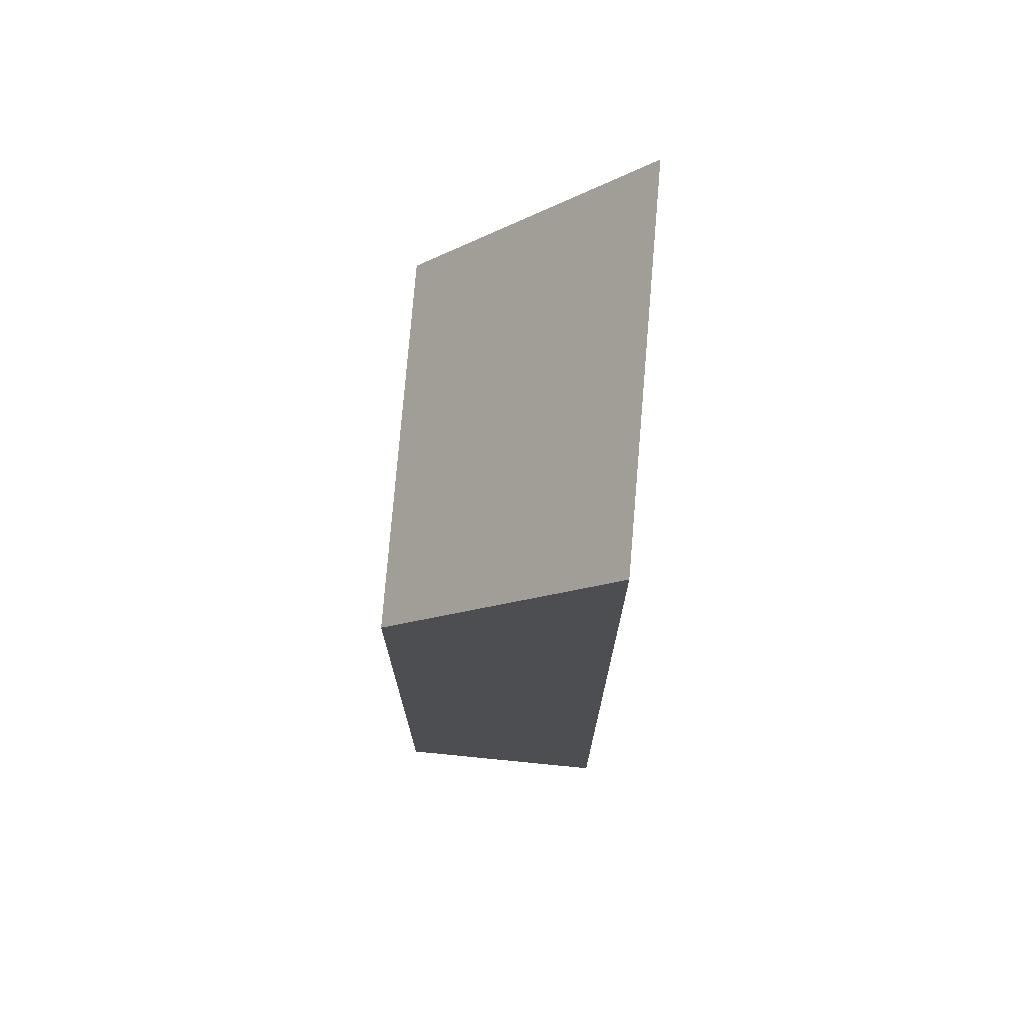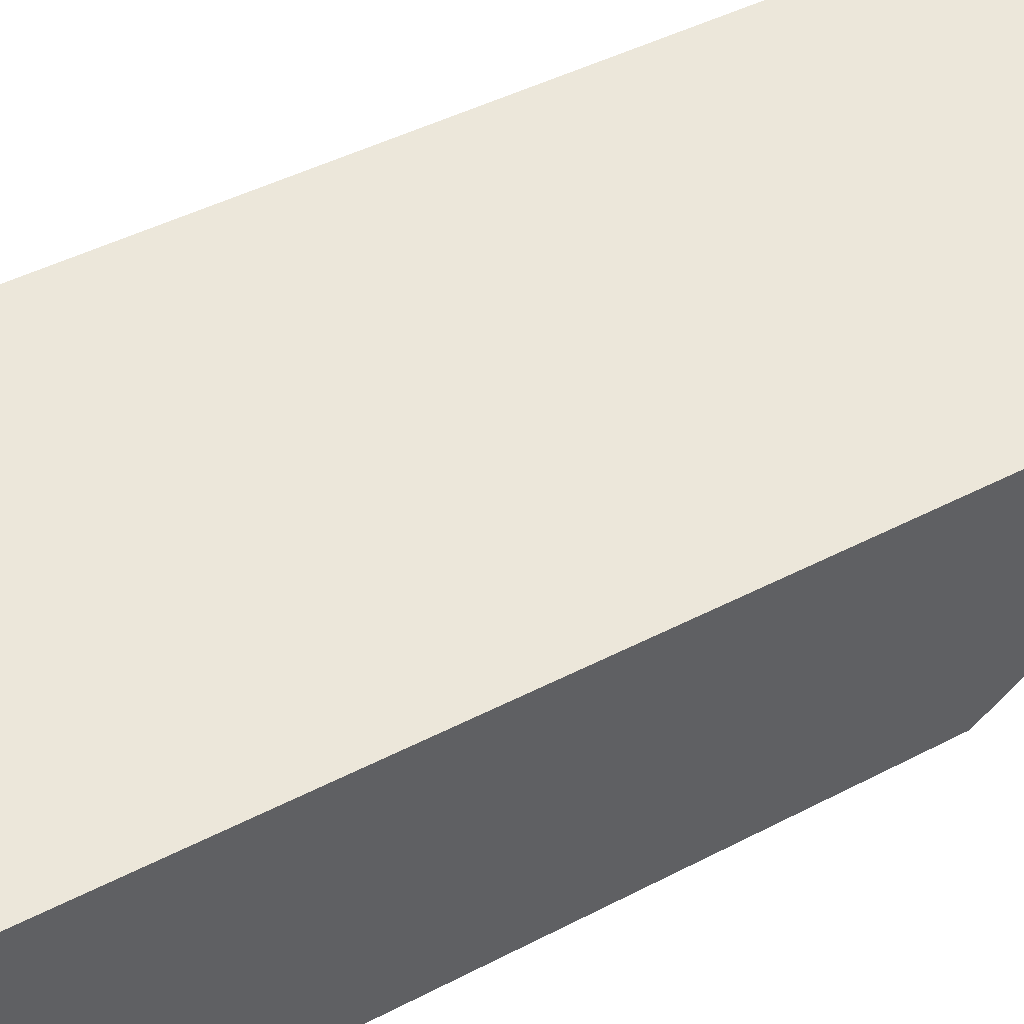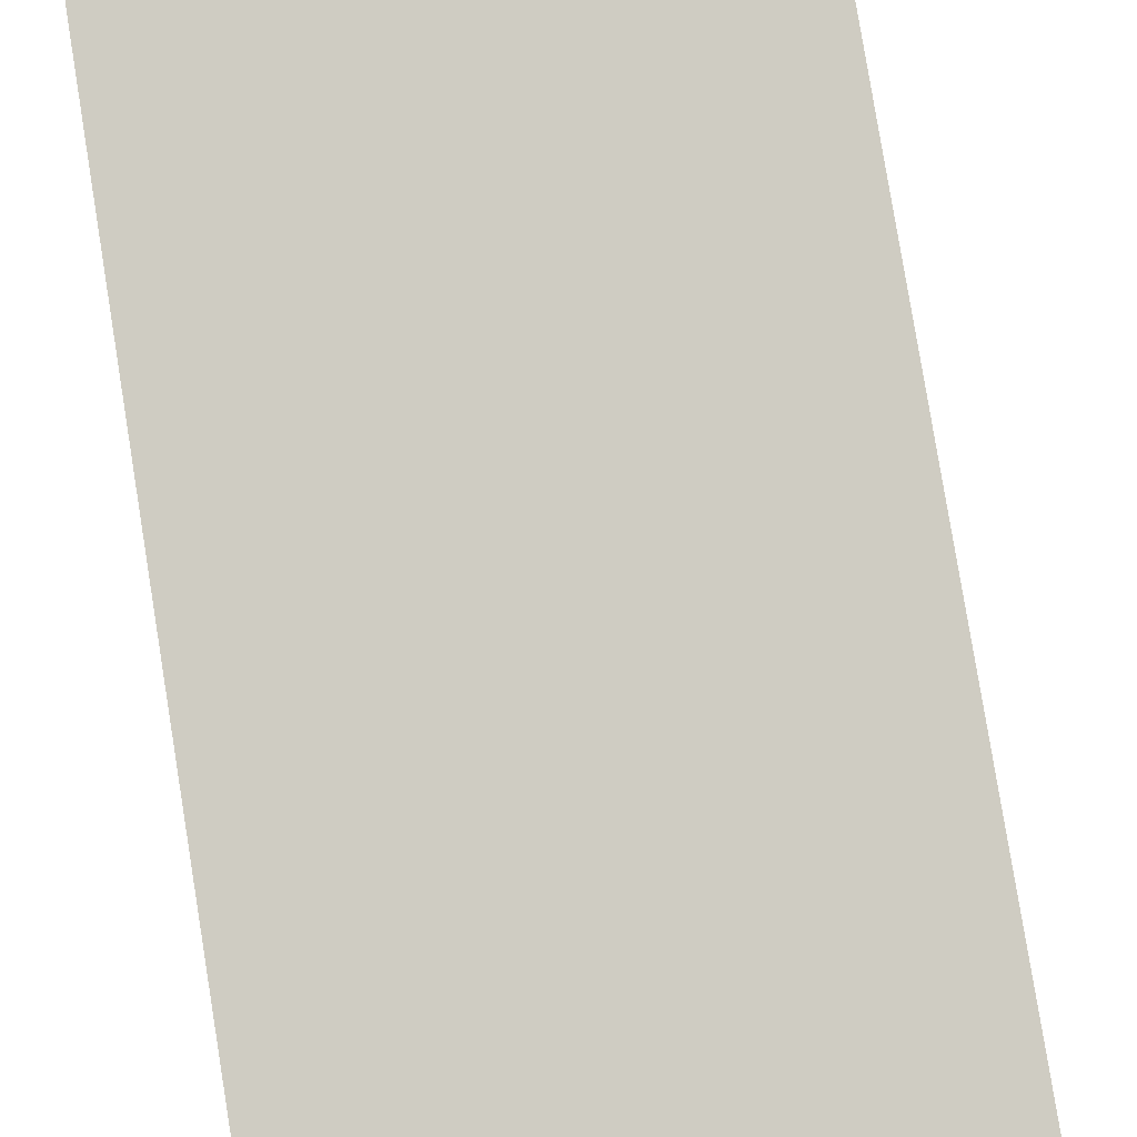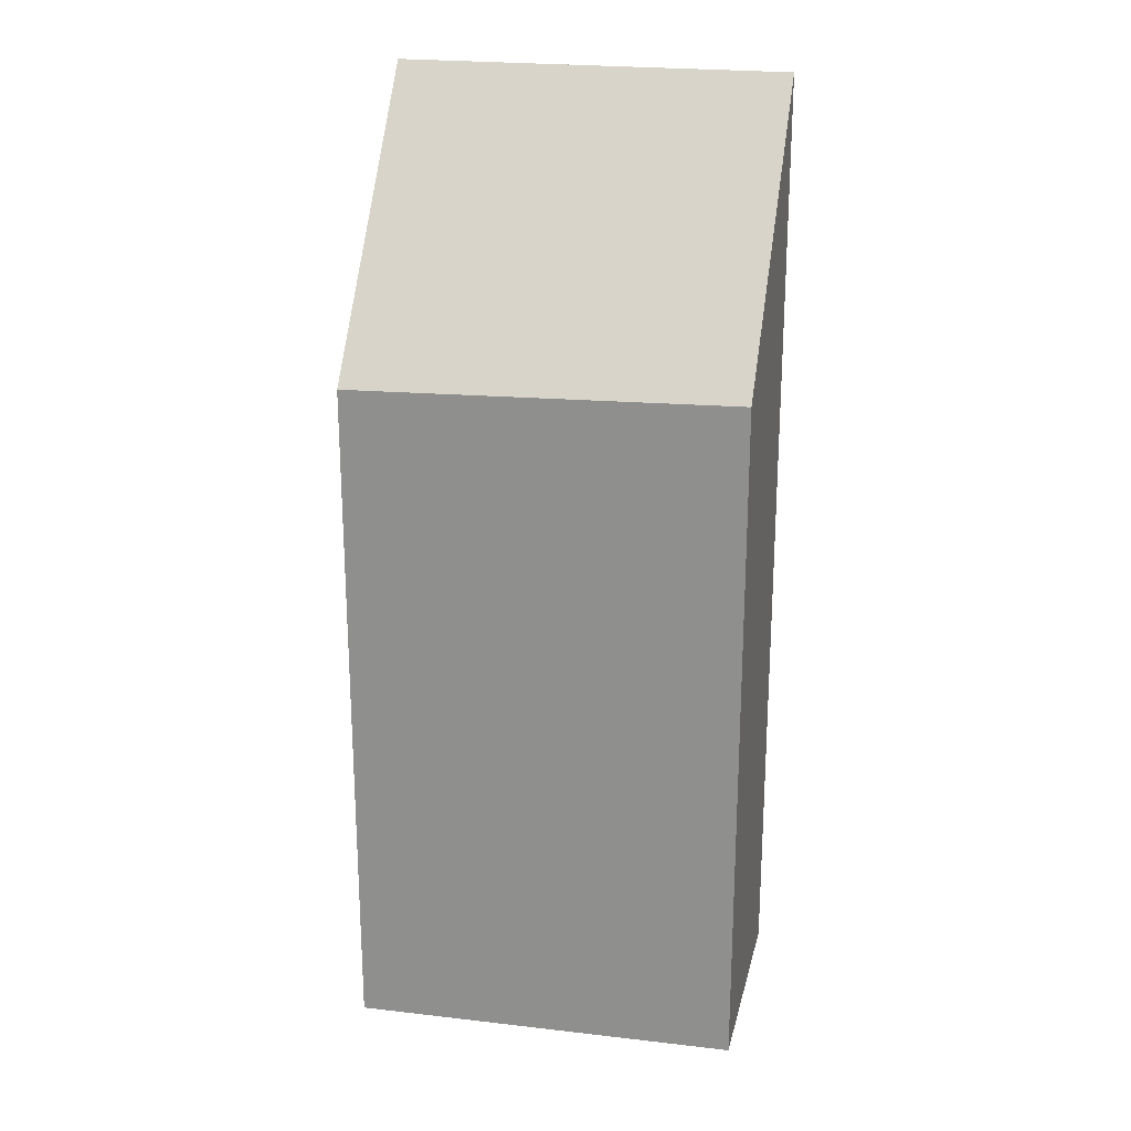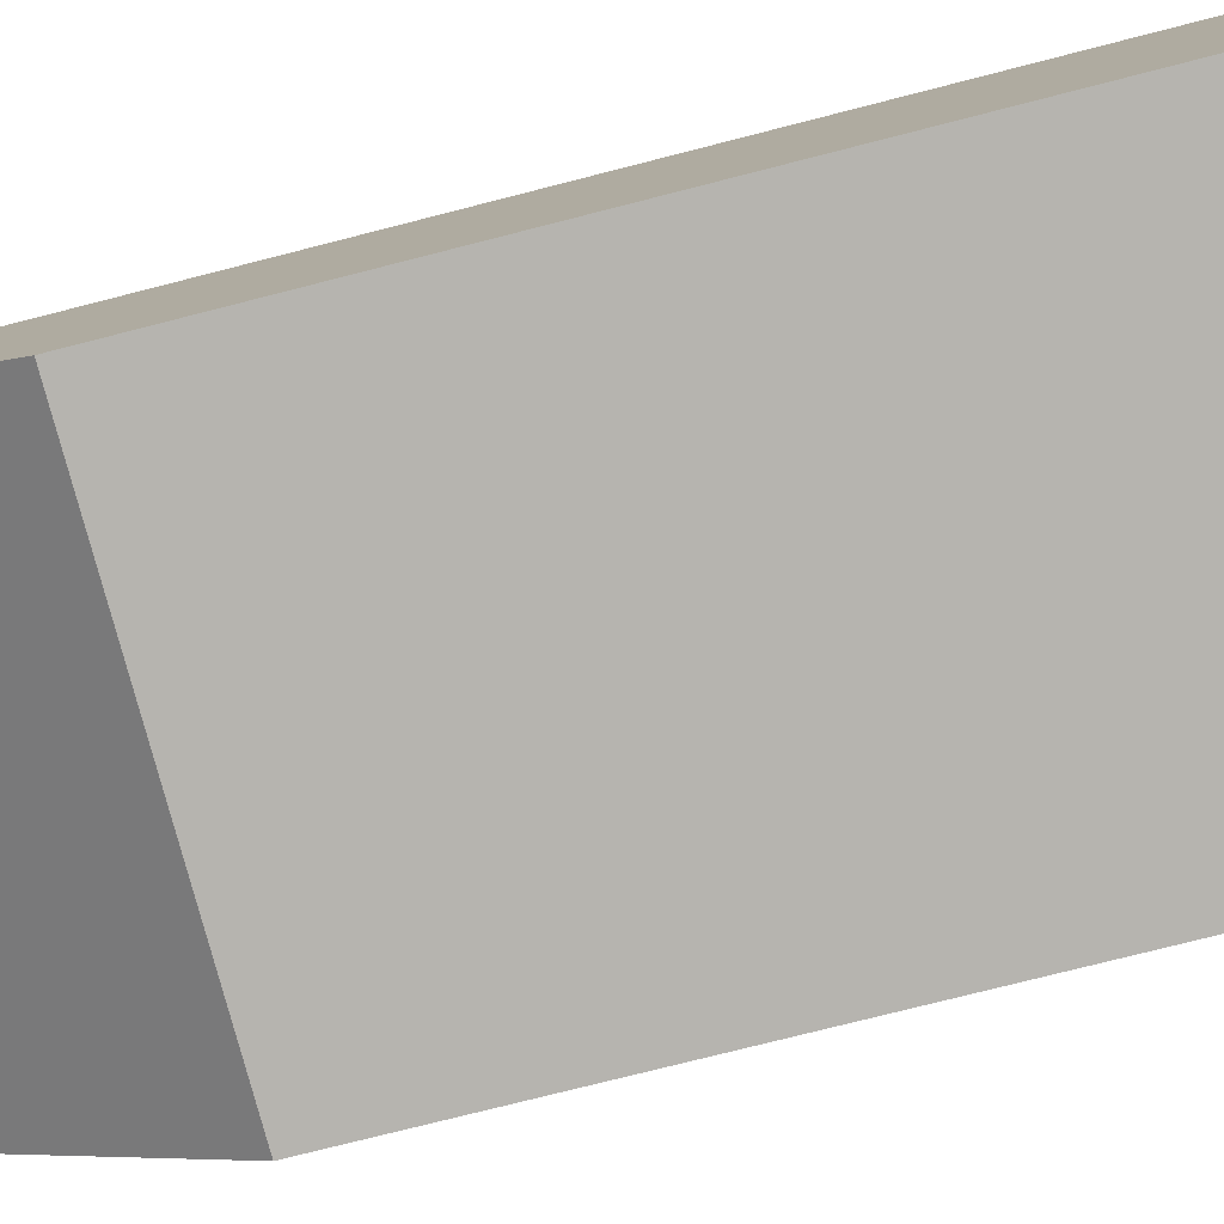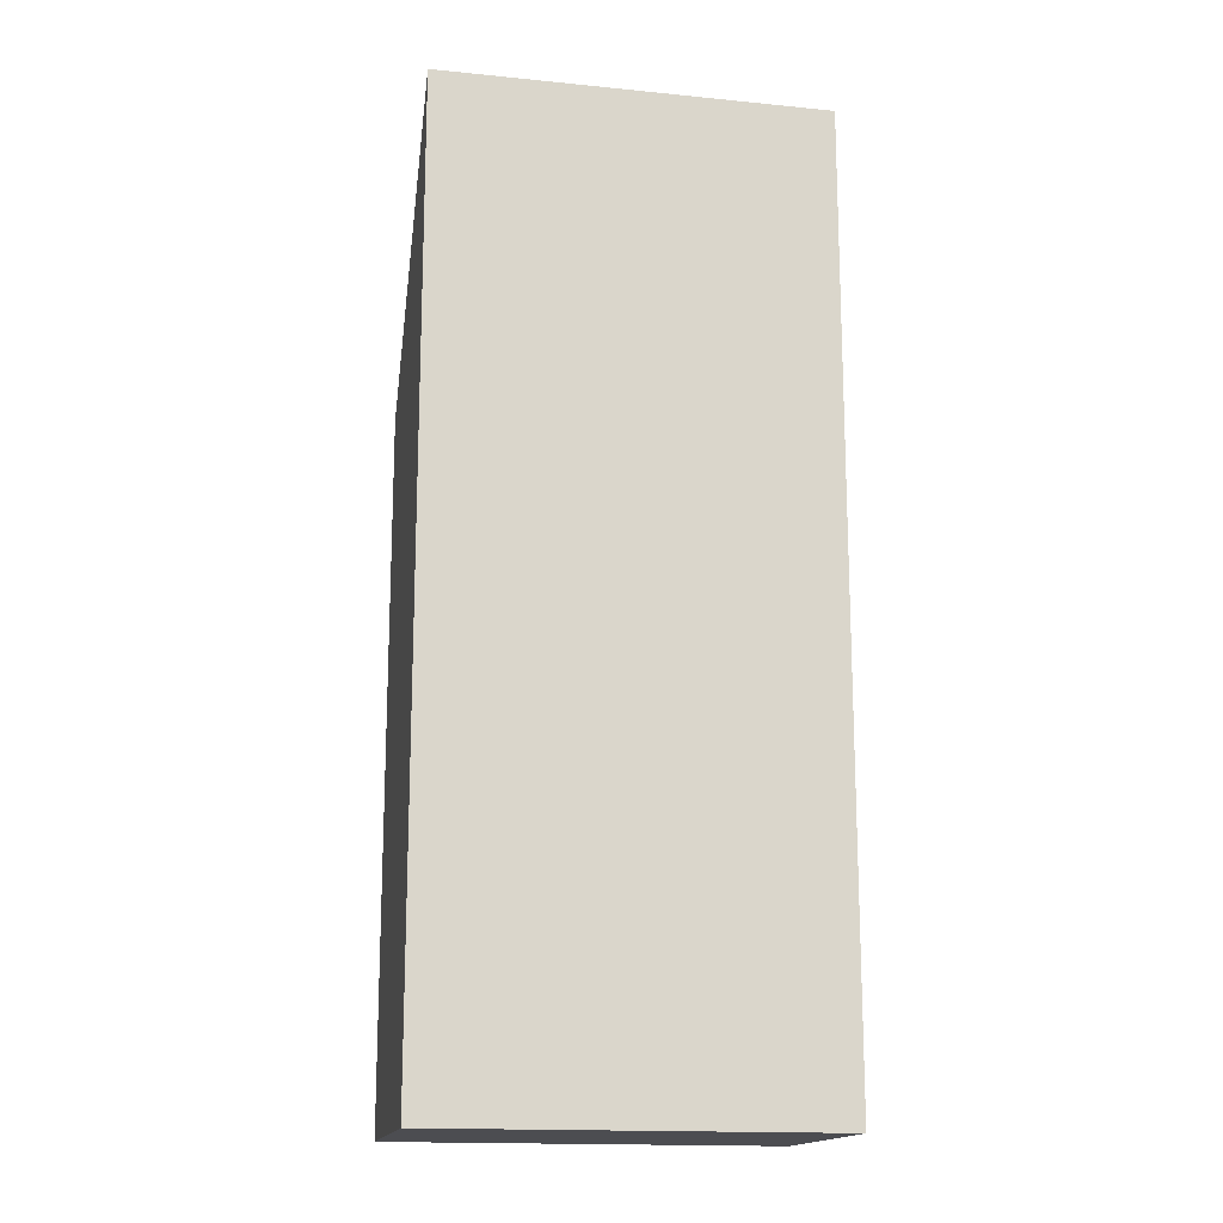
<metadata>
{"format":"obj","ext":"obj","renderer":"f3d","projection":"perspective","resolution":1024,"background":"white","views":[{"elev":72.8,"azim":-77.7,"up":"+Y"},{"elev":41.5,"azim":57.2,"up":"+Z"},{"elev":80.0,"azim":170.8,"up":"+Z"},{"elev":22.4,"azim":-160.6,"up":"+Y"},{"elev":-73.1,"azim":-75.5,"up":"+Z"},{"elev":-16.1,"azim":-4.5,"up":"+Y"}]}
</metadata>
<code>
v  1.146 41.75 9.834
v  15.04 30.01 -2.143
v  0 30.3 1.856e-15
v  18.14 41.75 7.7
v  16.82 29.98 -2.397
v  16.83 30.01 -2.367
v  18.14 -4.715e-16 7.7
v  16.83 1.449e-16 -2.367
v  16.82 1.468e-16 -2.397
v  0 0 0
v  15.04 1.312e-16 -2.143
v  1.146 -6.022e-16 9.834
g defaultobject
f 1 2 3
f 2 1 4
f 2 4 5
f 5 4 6
f 7 6 4
f 6 7 5
f 5 7 8
f 5 8 9
f 9 2 5
f 2 9 3
f 3 9 10
f 10 9 11
f 3 12 1
f 12 3 10
f 12 4 1
f 4 12 7
f 10 7 12
f 7 10 11
f 7 11 9
f 7 9 8

</code>
